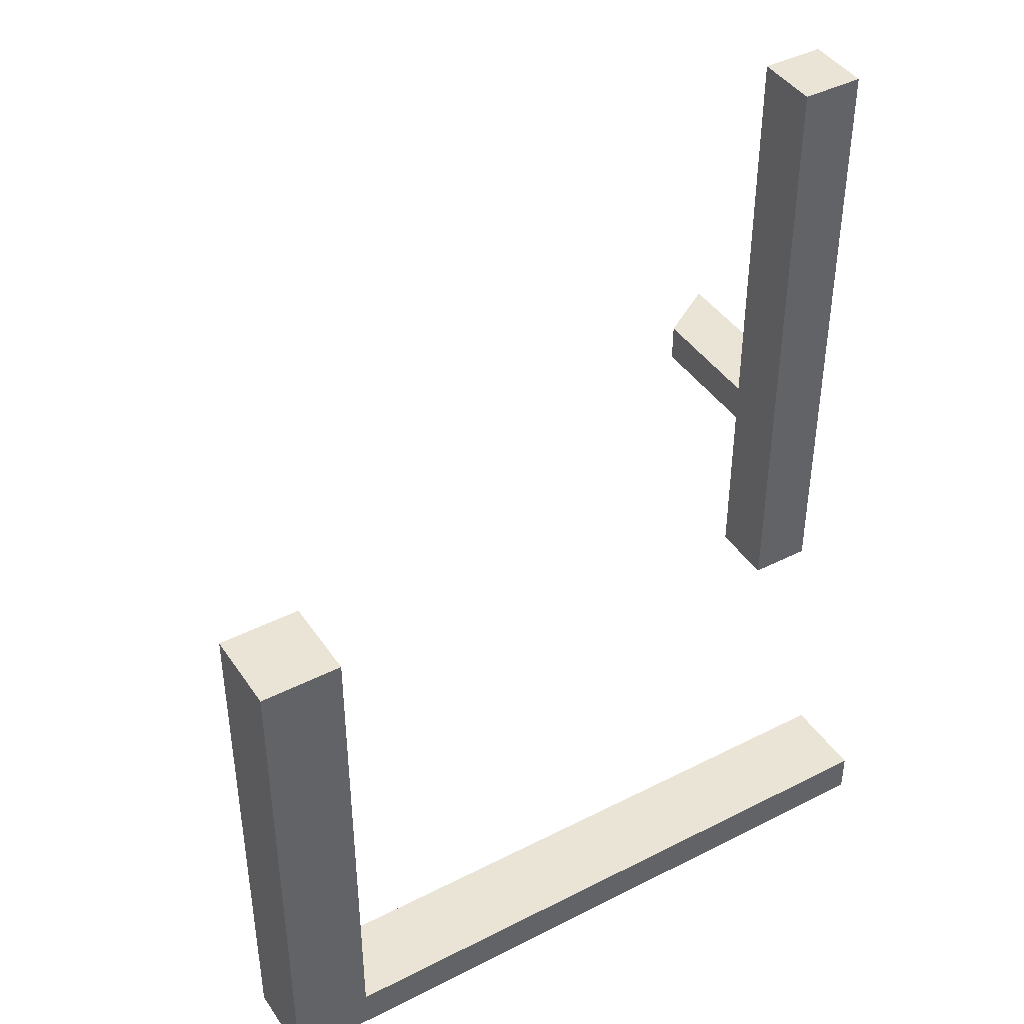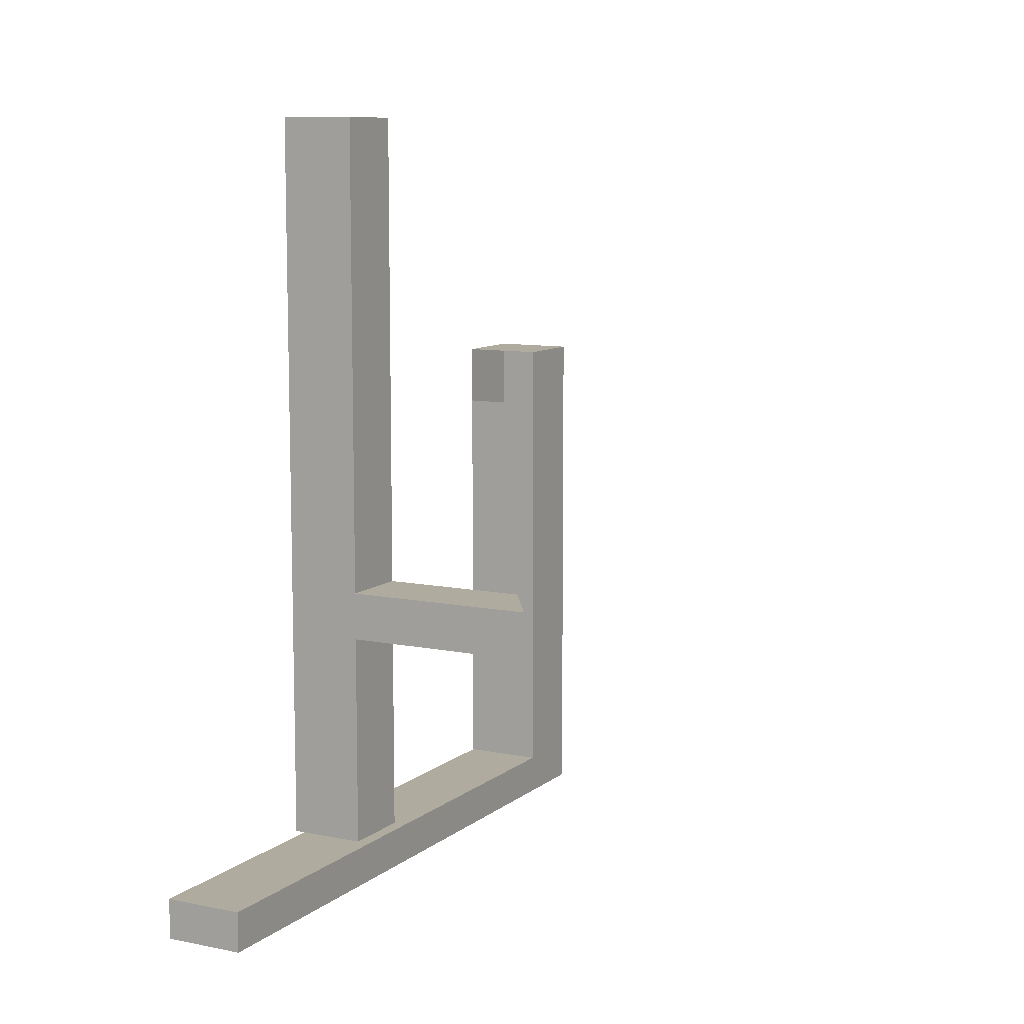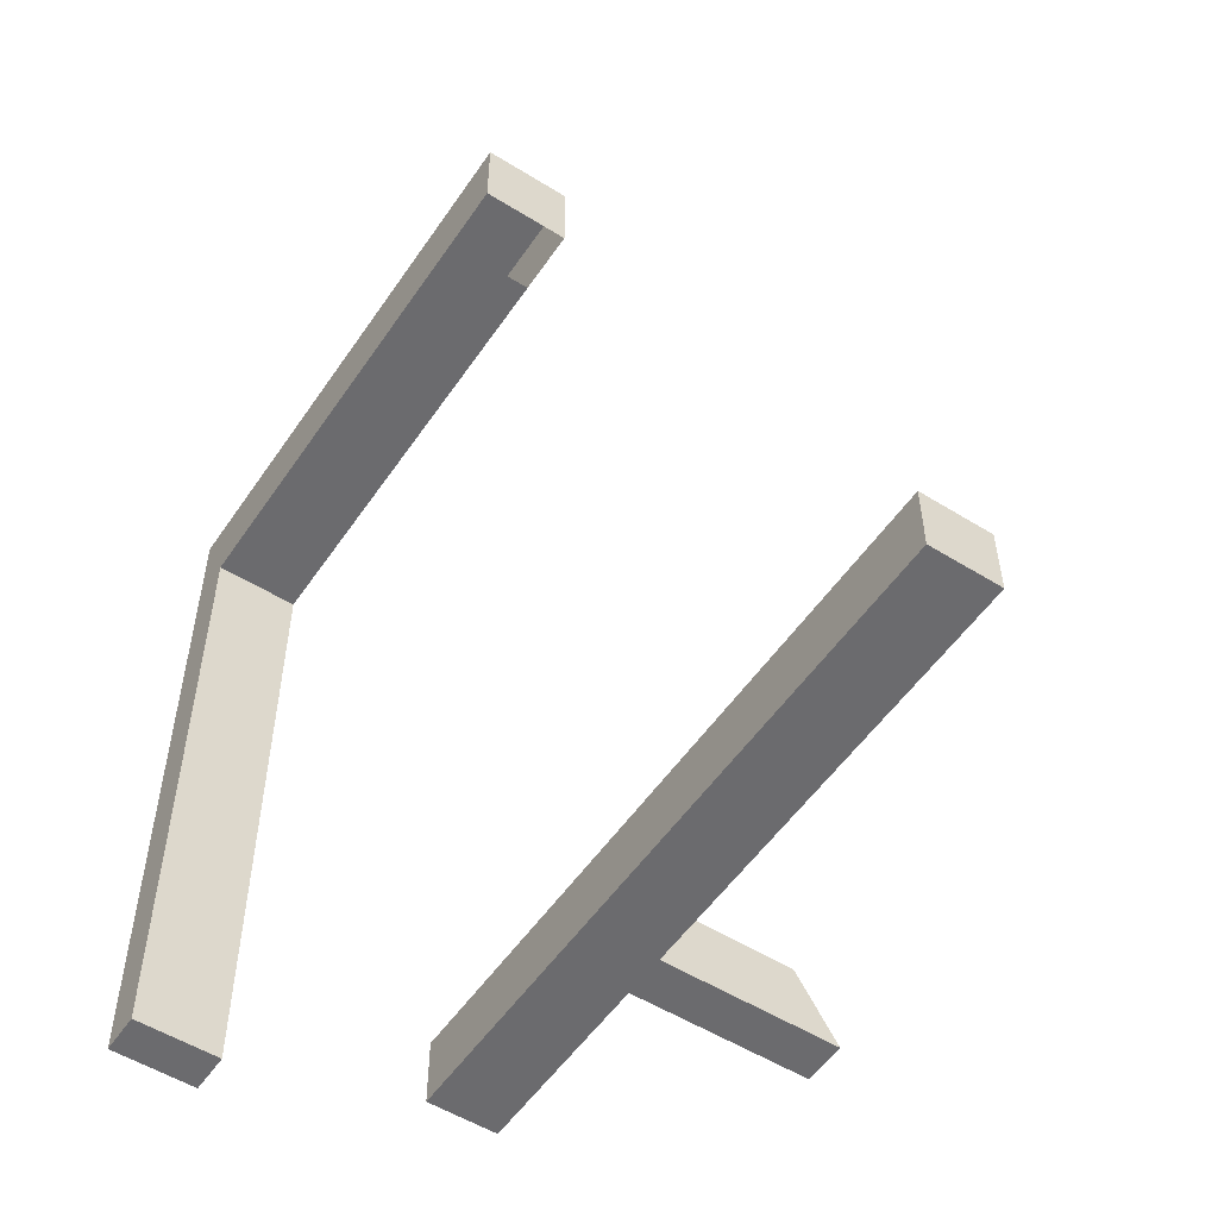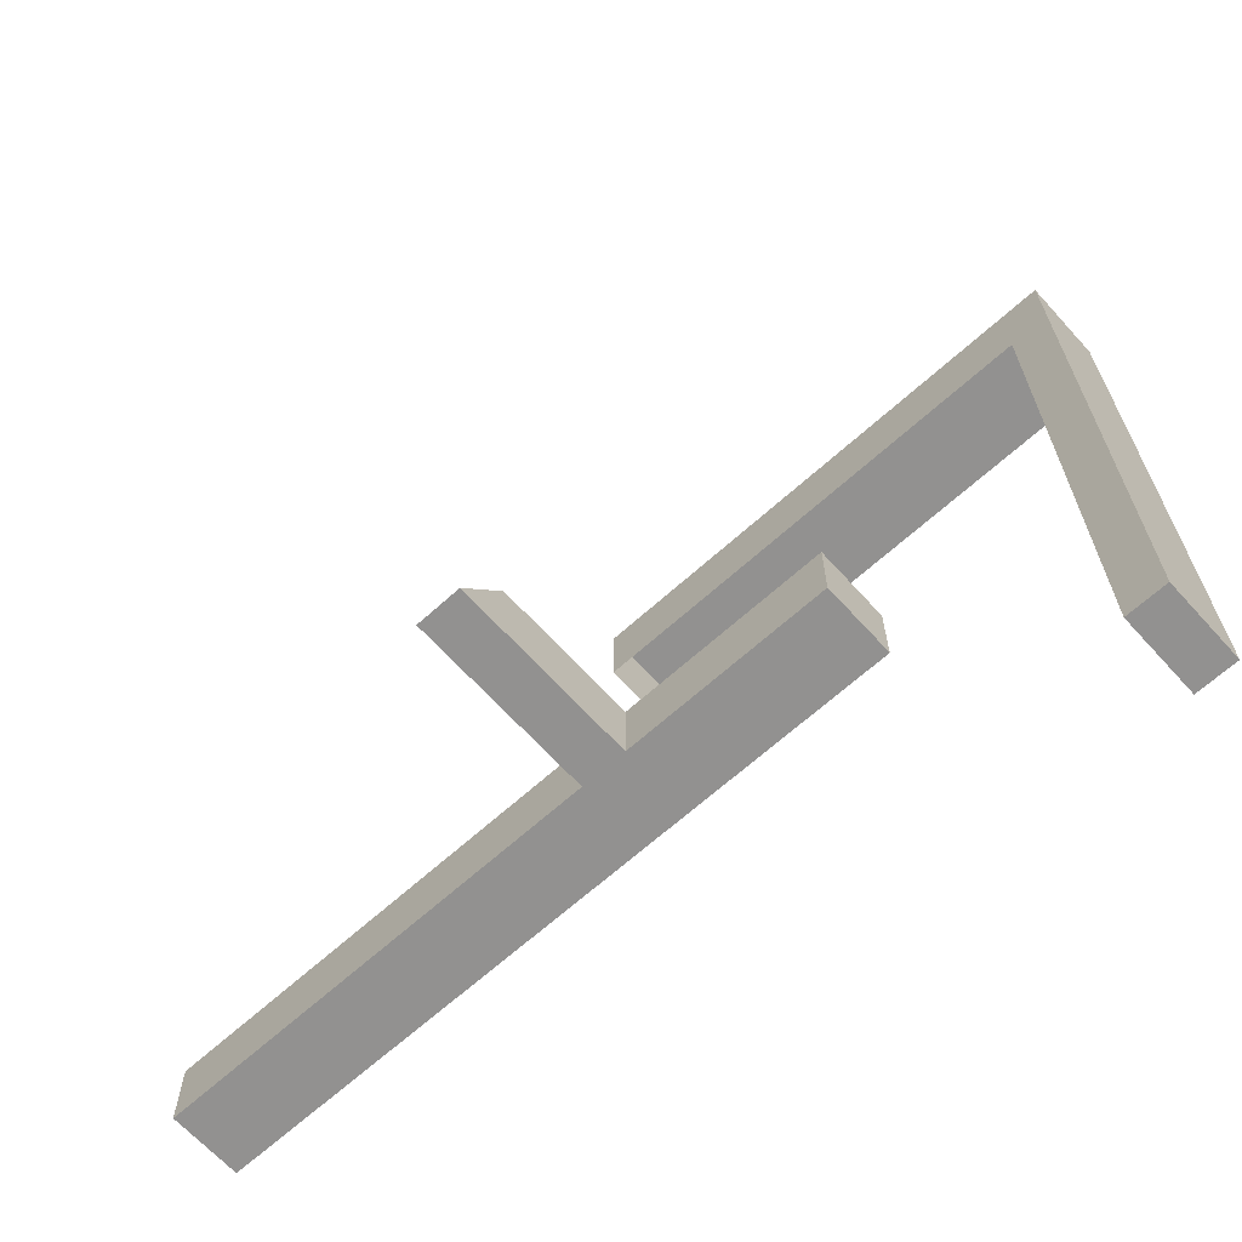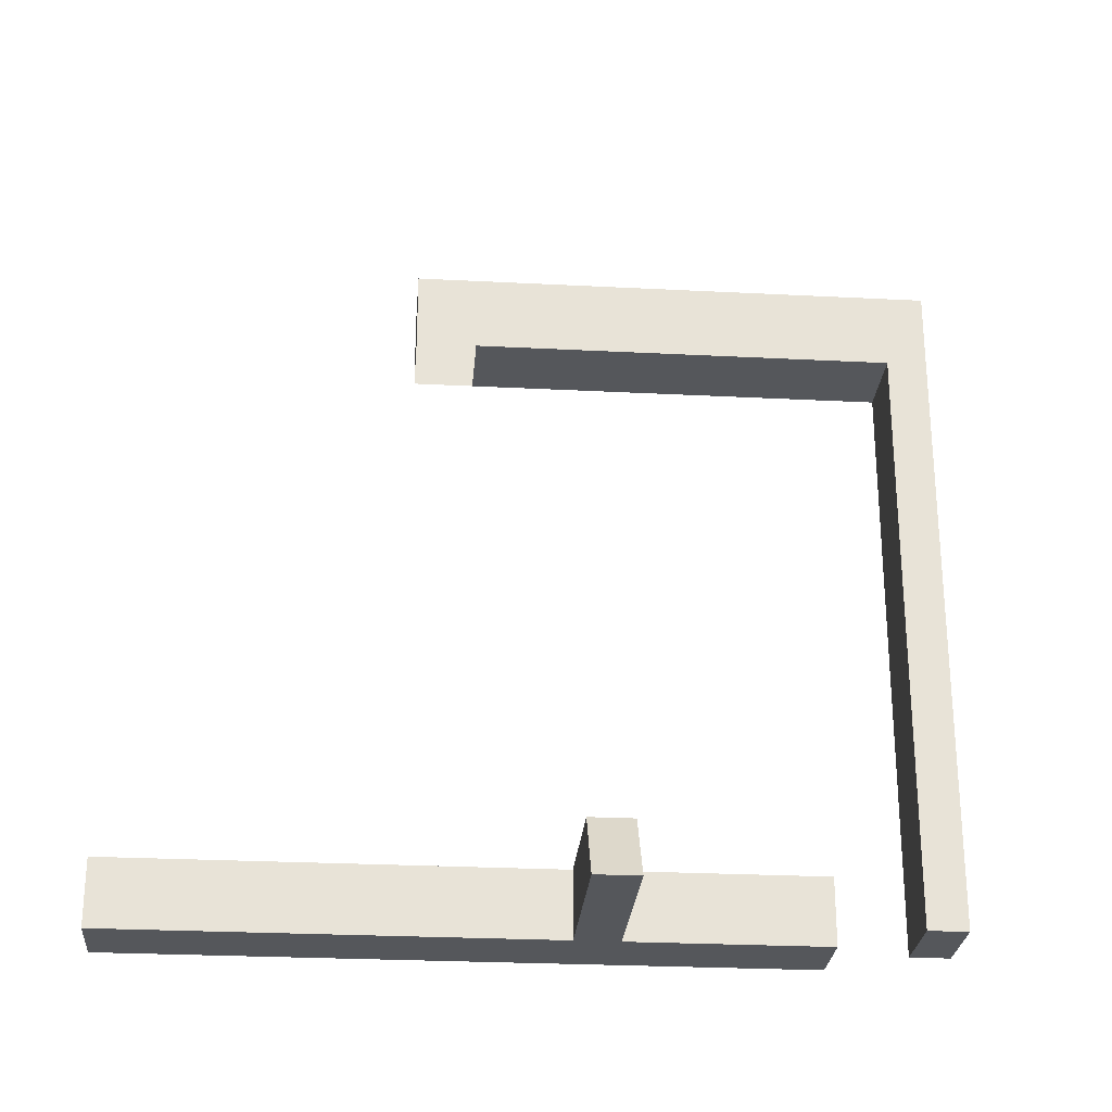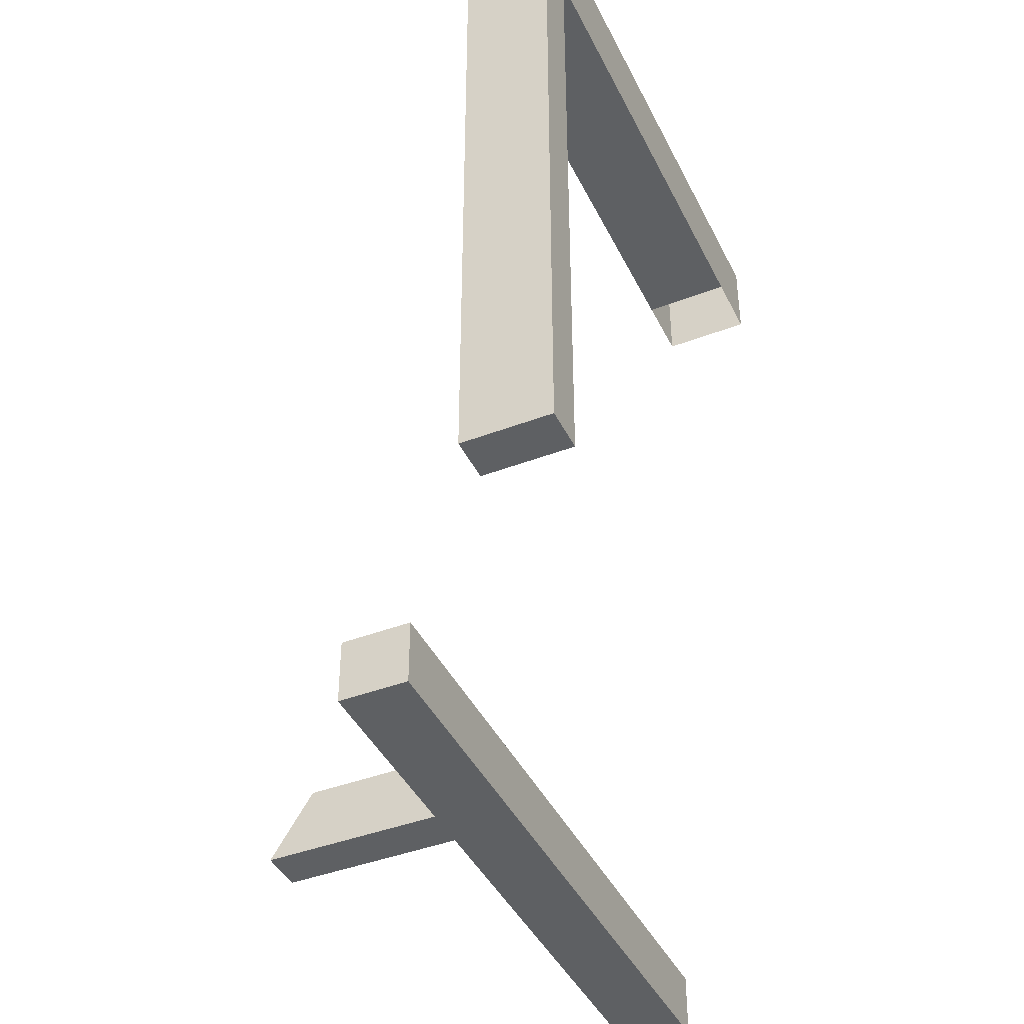
<metadata>
{"format":"obj","ext":"obj","renderer":"f3d","projection":"perspective","resolution":1024,"background":"white","views":[{"elev":42.5,"azim":58.7,"up":"+Y"},{"elev":9.6,"azim":-151.9,"up":"+Y"},{"elev":-53.5,"azim":146.4,"up":"+Z"},{"elev":-66.1,"azim":-47.8,"up":"+Z"},{"elev":-26.7,"azim":-94.6,"up":"+Z"},{"elev":-42.2,"azim":24.6,"up":"+Z"}]}
</metadata>
<code>
o Cubo
v -0.9938 0.006059 9.001
v -0.9938 1.006 7.071
v -0.9938 0.006059 -7.999
v -0.9938 1.006 -7.999
v 1.006 0.006059 9.001
v 1.006 1.006 7.071
v 1.006 0.006059 -7.999
v 1.006 1.006 -7.999
v -0.9938 1.006 9.001
v 1.006 1.006 9.001
v -0.9938 13.01 9.001
v -0.9938 13.01 7.071
v 1.006 13.01 7.071
v -0.9938 11.51 7.071
v 1.006 11.51 7.071
v 1.006 13.01 9.001
f 1 9 4 3
f 3 4 8 7
f 7 8 10 5
f 5 10 9 1
f 3 7 5 1
f 8 4 2 6
f 9 10 16 11
f 11 16 13 12
f 9 11 12 2
f 6 13 16 10
f 6 2 14 15
l 15 13
l 14 12
o Cubo.001
v -5.594 4.006 -9.929
v -3.994 4.006 -9.929
v -5.594 4.006 -8.399
v -3.994 4.006 -8.399
v -5.594 8.506 -8.399
v -5.594 8.506 -9.929
v -3.994 19.51 -8.399
v -3.994 19.51 -9.929
v -5.594 19.51 -9.929
v -5.594 19.51 -8.399
v -5.594 9.506 -8.399
v -5.594 9.506 -9.929
v -8.694 8.506 -8.399
v -9.664 8.506 -9.929
v -8.694 9.506 -8.399
v -9.664 9.506 -9.929
f 19 17 18 20
f 21 22 17 19
f 20 18 24 23
f 18 17 25 24
f 19 20 23 26
f 23 24 25 26
f 28 27 26 25
f 27 28 32 31
f 22 21 29 30
f 30 32 28 22
f 29 31 32 30
f 29 21 27 31

</code>
